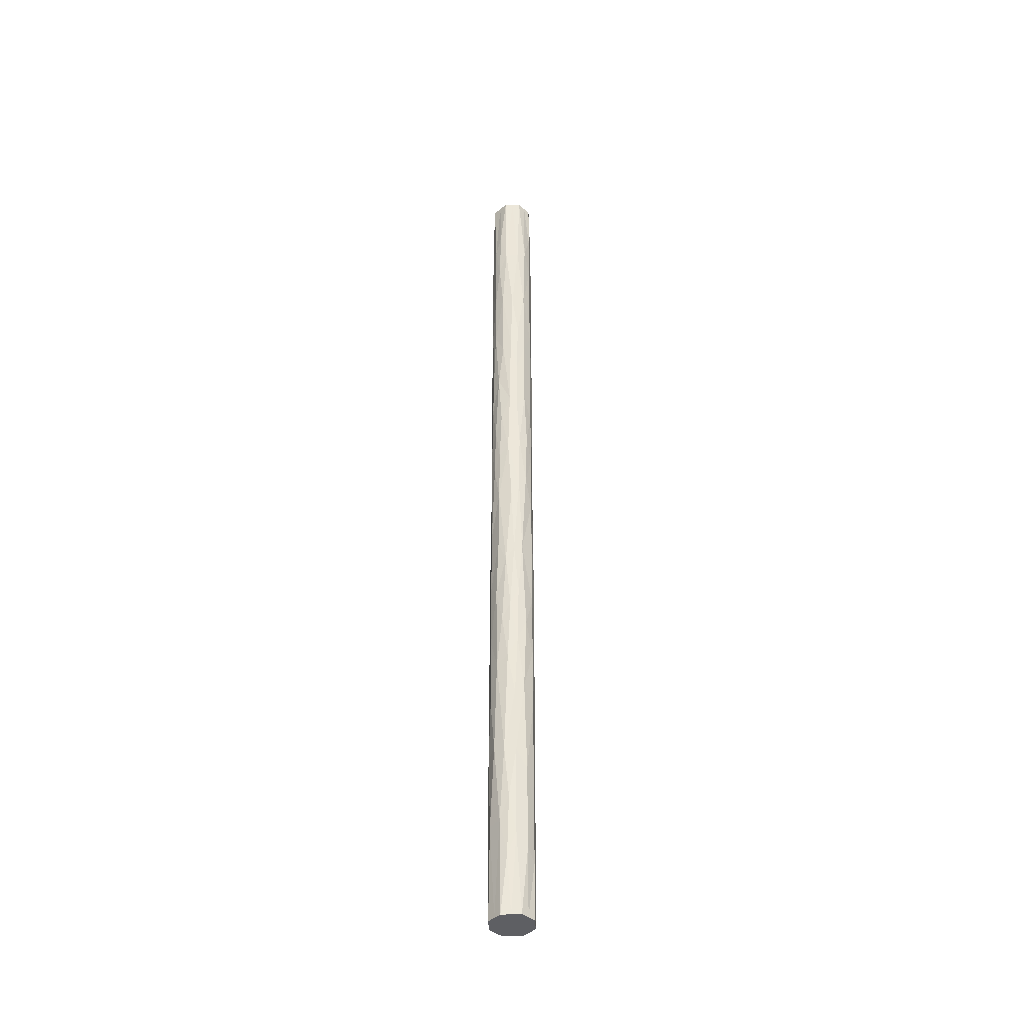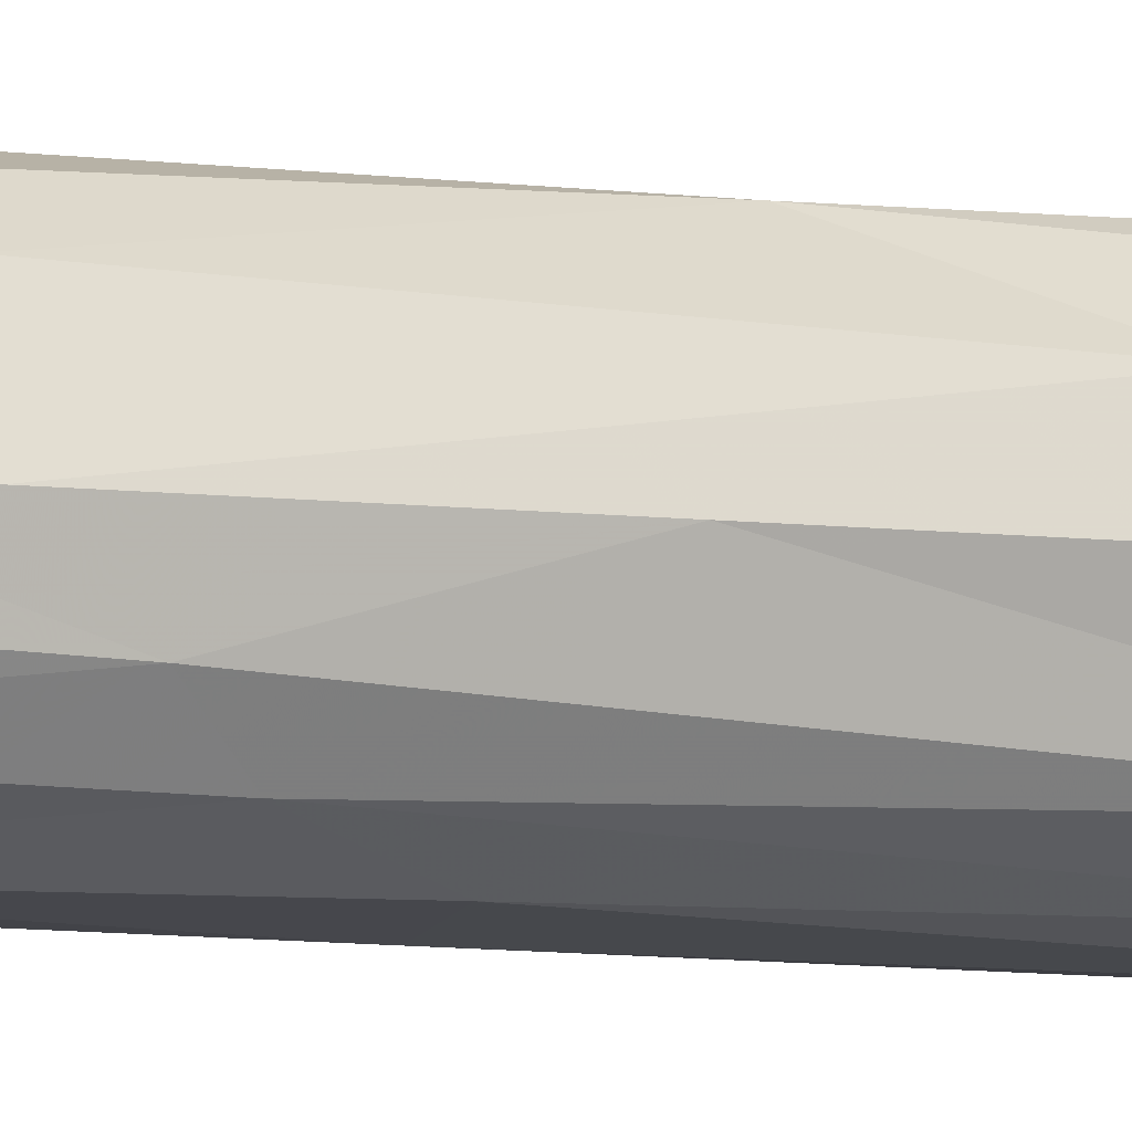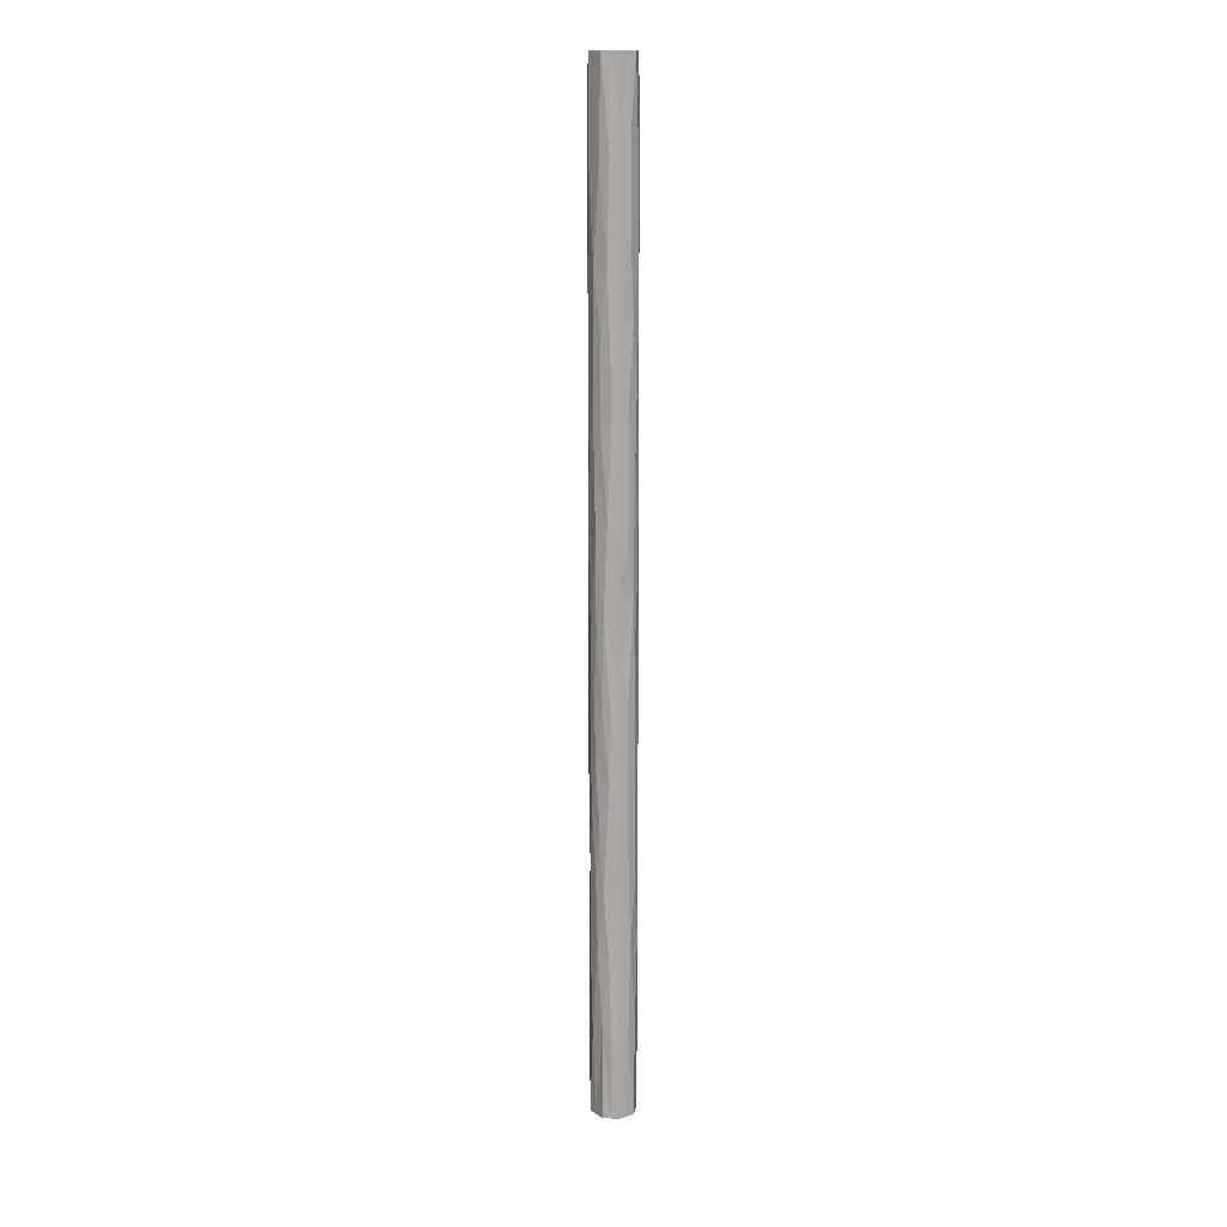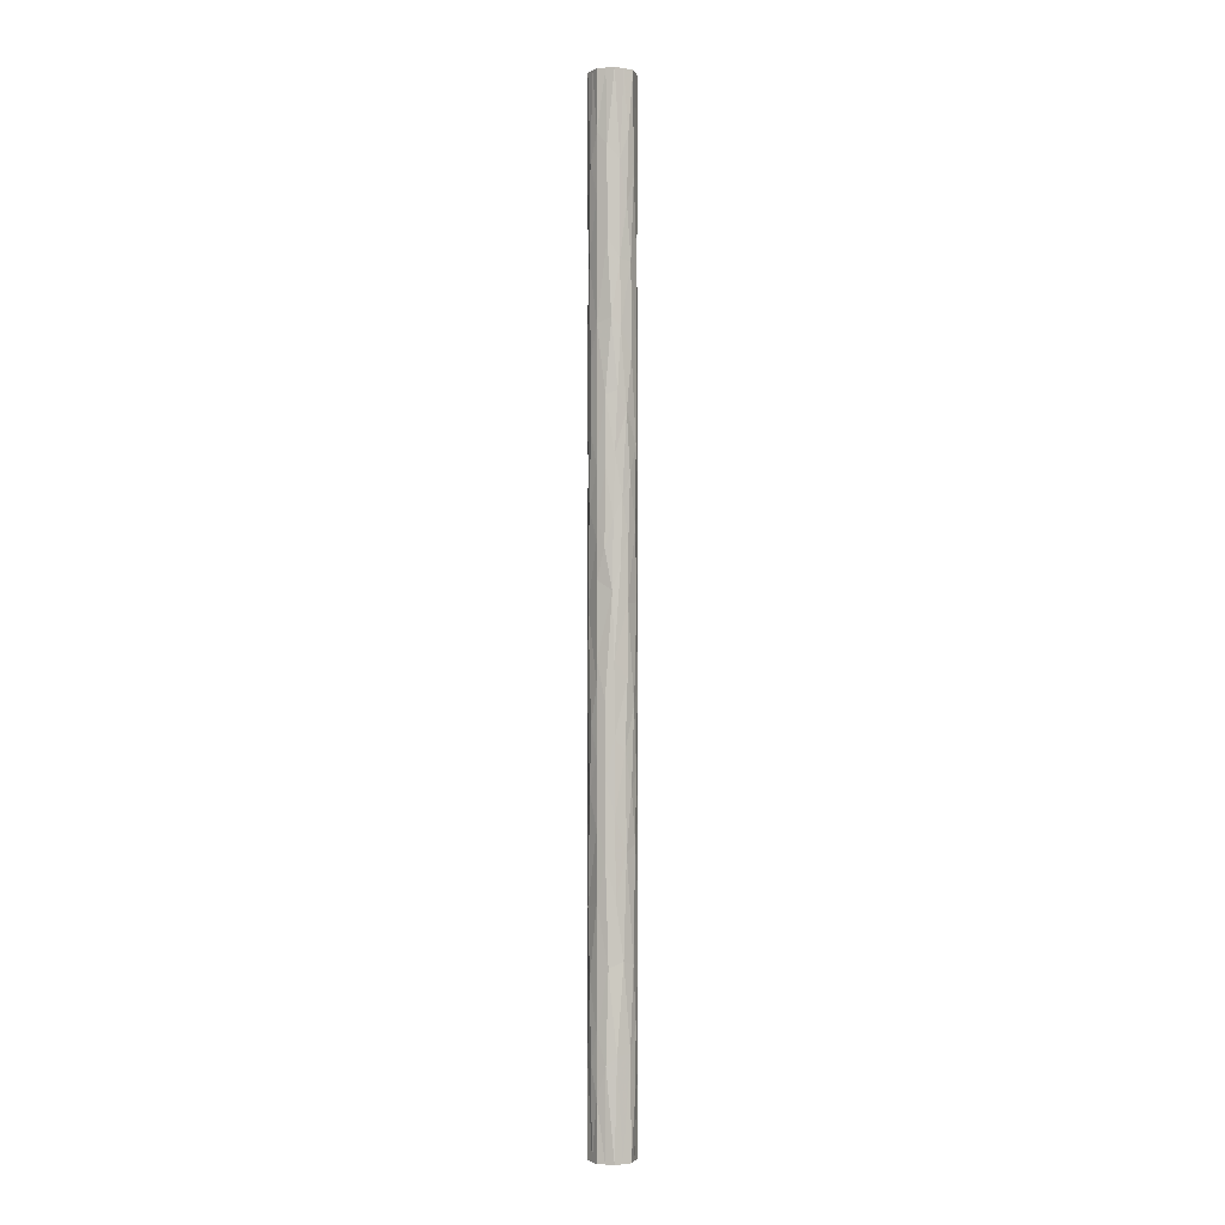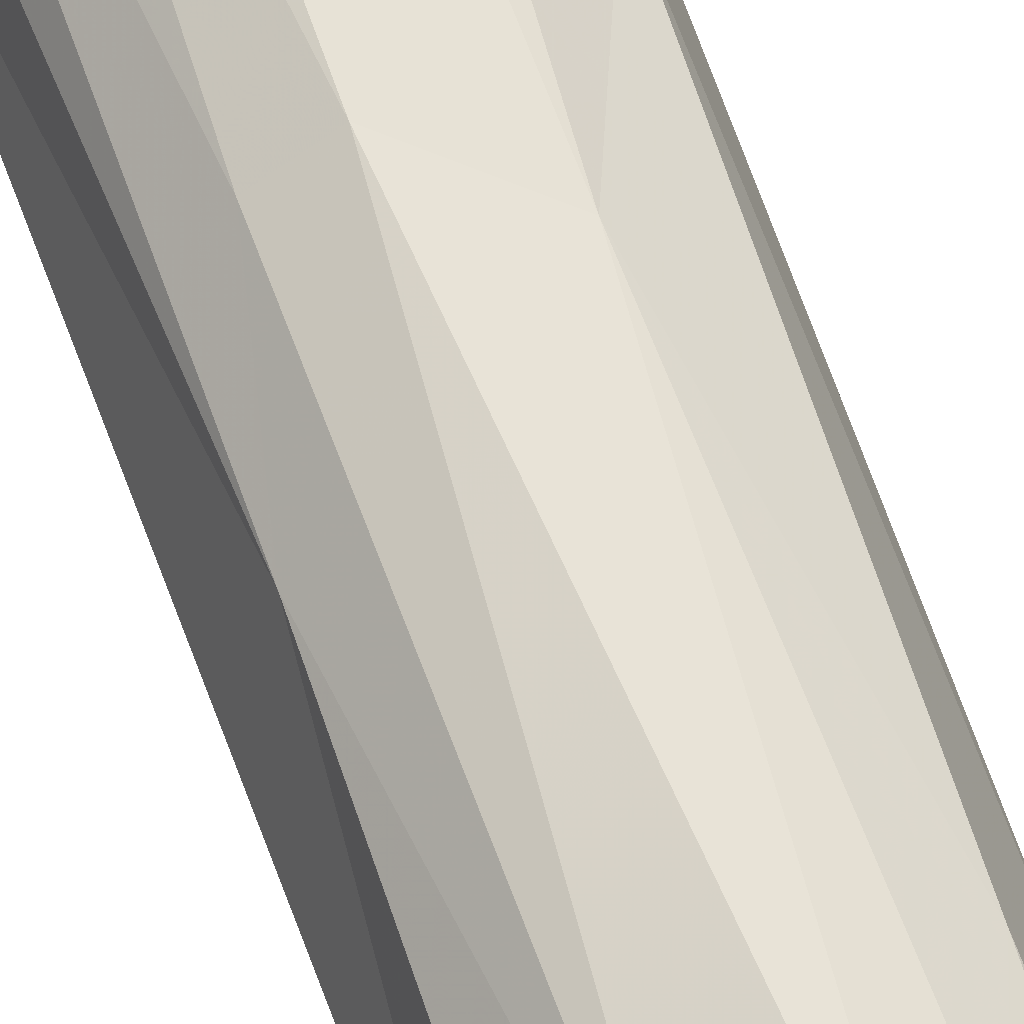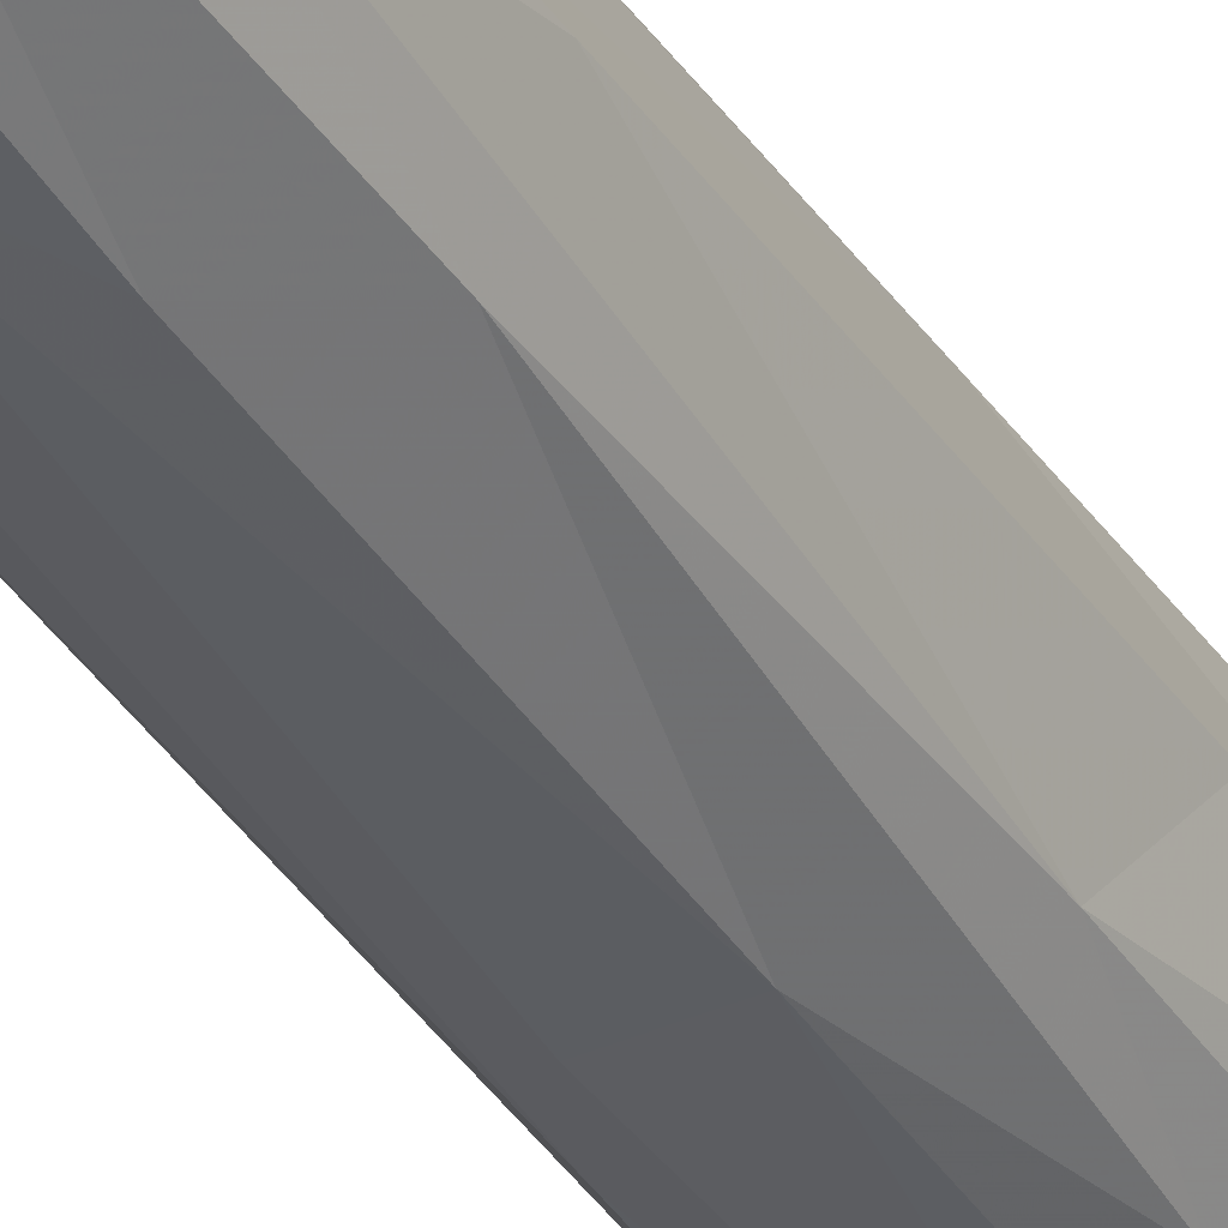
<metadata>
{"format":"obj","ext":"obj","renderer":"f3d","projection":"perspective","resolution":1024,"background":"white","views":[{"elev":-40.8,"azim":23.8,"up":"+Z"},{"elev":-7.2,"azim":68.5,"up":"+Y"},{"elev":14.5,"azim":-104.8,"up":"+Z"},{"elev":-1.7,"azim":-51.6,"up":"+Z"},{"elev":66.3,"azim":-19.7,"up":"+Y"},{"elev":-38.2,"azim":-150.1,"up":"+Y"}]}
</metadata>
<code>
v -7566 -1360 -1283
v -7545 -1308 -1283
v -7486 -1285 -1283
v -7436 -1308 -1283
v -7416 -1360 -1283
v -7436 -1411 -1283
v -7495 -1435 -1283
v -7545 -1411 -1283
v -7566 -1360 1967
v -7545 -1411 1967
v -7486 -1435 1967
v -7436 -1411 1967
v -7416 -1360 1967
v -7436 -1308 1967
v -7495 -1285 1967
v -7545 -1308 1967
v -7416 -1360 1967
v -7436 -1411 1967
v -7486 -1435 1967
v -7545 -1411 1967
v -7566 -1360 1967
v -7566 -1360 -1283
v -7545 -1411 -1283
v -7495 -1435 -1283
v -7436 -1411 -1283
v -7416 -1360 -1283
v -7566 -1360 436.6
v -7416 -1360 341.6
v -7566 -1360 -518.4
v -7416 -1360 1202
v -7416 -1360 -518.4
v -7566 -1360 1202
v -7523 -1428 -689.3
v -7459 -1428 1372
v -7566 -1360 -900.9
v -7416 -1360 1584
v -7416 -1360 -900.9
v -7449 -1422 -709.7
v -7481 -1434 67.2
v -7566 -1360 1584
v -7533 -1422 1393
v -7500 -1434 747.3
v -7556 -1396 -709.7
v -7566 -1360 -40.9
v -7545 -1412 -263.5
v -7546 -1410 197.9
v -7540 -1416 -969.9
v -7499 -1434 -961.6
v -7466 -1423 -1283
v -7449 -1422 -1009
v -7423 -1392 -1052
v -7424 -1393 -772.6
v -7429 -1402 -456.5
v -7416 -1360 -88.41
v -7474 -1433 -344.8
v -7432 -1406 126.6
v -7437 -1412 626.5
v -7548 -1408 614.7
v -7539 -1417 1000
v -7566 -1360 819.1
v -7494 -1435 1111
v -7445 -1419 1005
v -7416 -1360 771.6
v -7425 -1396 1393
v -7441 -1416 1653
v -7482 -1434 1645
v -7516 -1423 1967
v -7533 -1422 1692
v -7558 -1392 1735
v -7558 -1393 1456
v -7551 -1404 1217
v -7560 -1388 987.9
v -7556 -1384 -1283
v -7566 -1360 -1092
v -7560 -1390 -996.5
v -7425 -1384 1967
v -7416 -1360 1775
v -7422 -1390 1680
v -7485 -1435 -704.5
v -7497 -1435 1388
v -7560 -1389 766.4
v -7566 -1360 627.9
v -7561 -1385 532.2
v -7566 -1360 197.9
v -7550 -1406 404.9
v -7508 -1433 368.5
v -7561 -1387 78.48
v -7560 -1388 -155.1
v -7560 -1388 -396.9
v -7543 -1414 -511.4
v -7513 -1431 -367.9
v -7518 -1430 -69.26
v -7566 -1360 -279.7
v -7546 -1411 -32.94
v -7462 -1429 371.6
v -7545 -1412 810.7
v -7526 -1426 683.4
v -7507 -1433 561
v -7474 -1433 597.3
v -7531 -1423 486.4
v -7468 -1431 841.3
v -7424 -1394 1128
v -7425 -1395 855.2
v -7416 -1360 556.6
v -7423 -1391 449.1
v -7416 -1360 986.6
v -7420 -1385 656.3
v -7441 -1416 1218
v -7465 -1430 1143
v -7531 -1423 1191
v -7439 -1414 423.6
v -7566 -1360 -709.7
v -7520 -1423 -1283
v -7475 -1433 -1085
v -7469 -1432 -879.8
v -7426 -1385 -1283
v -7416 -1360 -1092
v -7416 -1360 -709.7
v -7416 -1360 -303.4
v -7424 -1393 -195.9
v -7444 -1419 -272.4
v -7466 -1430 -128.1
v -7441 -1416 -62.09
v -7454 -1425 114.6
v -7494 -1435 -186.7
v -7452 -1424 -487.2
v -7416 -1360 126.6
v -7513 -1431 943.2
v -7416 -1360 1393
v -7461 -1423 1967
v -7507 -1433 1768
v -7512 -1432 1563
v -7556 -1385 1967
v -7566 -1360 1775
v -7566 -1360 1393
v -7566 -1360 1010
v -7510 -1432 145.8
v -7444 -1419 809.6
v -7566 -1360 1967
v -7545 -1308 1967
v -7495 -1285 1967
v -7436 -1308 1967
v -7416 -1360 1967
v -7416 -1360 -1283
v -7436 -1308 -1283
v -7486 -1285 -1283
v -7545 -1308 -1283
v -7566 -1360 -1283
v -7416 -1360 246.6
v -7566 -1360 341.6
v -7566 -1360 1202
v -7416 -1360 -518.4
v -7416 -1360 1202
v -7566 -1360 -518.4
v -7523 -1292 1372
v -7459 -1292 -689.3
v -7566 -1360 1584
v -7416 -1360 -900.9
v -7416 -1360 1584
v -7449 -1298 1393
v -7481 -1285 589.8
v -7566 -1360 -900.9
v -7533 -1298 -709.7
v -7500 -1285 -77.61
v -7416 -1360 724.1
v -7434 -1310 962.9
v -7483 -1285 1072
v -7545 -1307 899.9
v -7432 -1314 485.3
v -7438 -1306 2.603
v -7556 -1323 1393
v -7540 -1303 1653
v -7499 -1285 1645
v -7466 -1297 1967
v -7449 -1298 1692
v -7423 -1327 1735
v -7424 -1326 1456
v -7430 -1316 1215
v -7453 -1295 1126
v -7461 -1291 885.4
v -7496 -1285 827.2
v -7529 -1295 573.4
v -7439 -1305 720
v -7518 -1290 1025
v -7545 -1307 1166
v -7504 -1286 275.6
v -7566 -1360 -88.4
v -7547 -1310 69.48
v -7566 -1360 771.6
v -7566 -1360 986.6
v -7561 -1333 1094
v -7540 -1303 -318.7
v -7422 -1330 800.9
v -7416 -1360 962.9
v -7496 -1285 -441.8
v -7450 -1297 -339
v -7416 -1360 -135.9
v -7461 -1291 311.8
v -7428 -1318 -568
v -7431 -1315 -908.2
v -7464 -1290 -1006
v -7511 -1287 -997.4
v -7424 -1326 -287.2
v -7546 -1309 -982.8
v -7558 -1327 -745.5
v -7556 -1335 1967
v -7566 -1360 1775
v -7560 -1330 1680
v -7485 -1285 1388
v -7453 -1295 546
v -7550 -1314 -534.9
v -7566 -1360 -303.4
v -7559 -1328 -195.9
v -7528 -1295 -503
v -7421 -1333 992.9
v -7557 -1324 642.4
v -7550 -1314 361.2
v -7496 -1285 -737.7
v -7556 -1334 -1283
v -7566 -1360 -1092
v -7561 -1334 -996.5
v -7561 -1334 7.049
v -7566 -1360 126.6
v -7416 -1360 485.3
v -7425 -1323 227.3
v -7420 -1334 7.24
v -7416 -1360 55.34
v -7566 -1360 1393
v -7520 -1297 1967
v -7475 -1287 1768
v -7469 -1288 1563
v -7426 -1334 1967
v -7416 -1360 1775
v -7416 -1360 1393
v -7524 -1293 784.7
v -7521 -1291 87.51
v -7528 -1295 -124.3
v -7510 -1287 -266.9
v -7477 -1286 -245.3
v -7467 -1289 -11.91
v -7531 -1296 279.7
v -7561 -1333 874.8
v -7416 -1360 -709.7
v -7426 -1334 -1283
v -7416 -1360 -1092
v -7427 -1320 -1107
v -7461 -1297 -1283
v -7516 -1297 -1283
v -7416 -1360 -327.2
v -7566 -1360 -709.7
v -7566 -1360 556.6
g g487722_1
f 3 4 2
f 1 2 4
f 4 7 1
f 6 7 4
f 8 1 7
f 4 5 6
f 10 12 14
f 10 11 12
f 12 13 14
f 14 15 16
f 16 9 14
f 14 9 10
f 69 70 68
f 53 38 52
f 47 113 48
f 100 86 98
f 71 110 41
f 53 121 126
f 128 101 61
f 67 20 68
f 65 130 66
f 46 85 87
f 43 47 33
f 64 65 34
f 73 23 75
f 120 53 119
f 51 52 50
f 49 25 50
f 41 68 70
f 50 52 38
f 102 30 64
f 75 43 35
f 78 36 77
f 116 117 51
f 33 47 48
f 86 99 98
f 45 89 90
f 133 134 69
f 85 27 84
f 34 65 66
f 42 99 101
f 111 56 105
f 74 22 73
f 94 88 45
f 45 90 91
f 88 89 45
f 83 85 58
f 91 92 45
f 86 100 46
f 35 74 75
f 113 24 48
f 24 49 114
f 79 33 48
f 51 50 25
f 49 50 114
f 38 79 115
f 51 25 116
f 51 37 52
f 31 52 118
f 52 31 53
f 105 56 28
f 120 121 53
f 54 120 119
f 91 55 125
f 55 91 79
f 111 105 57
f 55 121 122
f 106 30 102
f 62 108 109
f 128 96 97
f 96 72 81
f 128 42 101
f 41 70 71
f 59 71 72
f 82 83 81
f 109 80 61
f 105 107 57
f 36 64 129
f 64 36 78
f 102 103 106
f 102 108 62
f 76 18 78
f 130 19 66
f 19 67 131
f 80 34 66
f 69 68 20
f 67 68 131
f 41 80 132
f 69 20 133
f 69 40 70
f 32 70 135
f 71 59 110
f 32 71 70
f 72 32 136
f 32 72 71
f 81 72 60
f 43 29 112
f 75 23 47
f 73 75 74
f 43 75 47
f 76 78 77
f 18 65 78
f 77 17 76
f 64 78 65
f 48 114 115
f 79 38 126
f 66 131 132
f 80 41 110
f 81 60 82
f 96 81 58
f 83 82 27
f 87 85 84
f 81 83 58
f 85 83 27
f 87 84 44
f 46 94 137
f 95 86 39
f 98 42 97
f 88 87 44
f 94 46 87
f 89 93 29
f 93 89 88
f 47 23 113
f 90 43 33
f 43 90 89
f 33 79 91
f 33 91 90
f 55 122 125
f 137 92 39
f 92 137 94
f 88 44 93
f 88 94 87
f 92 94 45
f 39 122 124
f 98 99 42
f 97 96 58
f 72 96 59
f 58 85 100
f 97 42 128
f 100 98 97
f 99 86 95
f 111 99 95
f 101 138 62
f 58 100 97
f 100 85 46
f 138 99 57
f 101 62 109
f 108 64 34
f 102 62 103
f 138 103 62
f 104 107 105
f 104 105 28
f 103 107 63
f 56 54 127
f 103 63 106
f 63 107 104
f 57 107 103
f 64 108 102
f 34 80 109
f 34 109 108
f 101 109 61
f 128 110 59
f 80 110 61
f 99 111 57
f 111 95 124
f 29 43 89
f 112 35 43
f 115 114 50
f 24 114 48
f 38 115 50
f 48 115 79
f 117 116 26
f 52 37 118
f 117 37 51
f 53 31 119
f 110 128 61
f 123 124 122
f 120 56 123
f 126 121 55
f 123 122 121
f 125 39 92
f 120 123 121
f 123 56 124
f 111 124 56
f 95 39 124
f 39 125 122
f 91 125 92
f 79 126 55
f 53 126 38
f 54 56 120
f 127 28 56
f 128 59 96
f 64 30 129
f 65 18 130
f 132 131 68
f 19 131 66
f 41 132 68
f 66 132 80
f 134 133 21
f 70 40 135
f 134 40 69
f 39 86 137
f 136 60 72
f 46 137 86
f 99 138 101
f 103 138 57
f 200 201 156
f 163 211 214
f 184 167 181
f 174 142 175
f 176 177 175
f 160 175 177
f 186 236 241
f 179 160 178
f 172 229 173
f 232 233 176
f 199 200 156
f 171 172 155
f 215 193 166
f 200 199 243
f 163 218 202
f 163 204 205
f 236 186 164
f 156 195 196
f 191 151 171
f 208 157 207
f 145 246 244
f 178 160 177
f 155 172 173
f 240 186 198
f 242 191 168
f 163 202 204
f 219 148 220
f 202 218 201
f 236 237 188
f 198 186 161
f 193 224 169
f 193 169 183
f 167 155 209
f 180 167 179
f 180 181 167
f 216 235 182
f 171 185 191
f 224 225 169
f 180 183 210
f 203 170 226
f 196 199 156
f 171 157 208
f 155 184 185
f 206 140 208
f 229 141 173
f 141 174 230
f 209 155 173
f 176 175 142
f 174 175 230
f 160 209 231
f 176 142 232
f 176 159 177
f 153 177 234
f 240 196 239
f 178 177 153
f 179 178 166
f 180 179 166
f 179 167 209
f 183 180 166
f 181 180 161
f 235 161 182
f 181 235 184
f 186 182 161
f 189 242 216
f 193 183 166
f 210 183 169
f 185 184 168
f 155 167 184
f 190 191 242
f 155 185 171
f 210 198 161
f 211 154 212
f 192 211 213
f 168 235 216
f 188 213 222
f 157 171 228
f 151 191 190
f 168 191 185
f 237 238 192
f 211 163 205
f 194 215 153
f 226 149 227
f 215 194 193
f 194 165 193
f 195 156 218
f 195 238 239
f 225 226 170
f 225 198 169
f 152 199 203
f 170 196 240
f 203 199 196
f 243 158 200
f 245 144 244
f 201 145 247
f 201 200 246
f 201 146 202
f 204 248 147
f 248 204 202
f 170 203 196
f 203 249 152
f 162 221 220
f 205 221 162
f 205 162 250
f 212 187 213
f 206 208 207
f 140 172 208
f 207 139 206
f 171 208 172
f 173 230 231
f 209 160 179
f 198 210 169
f 180 210 161
f 154 211 205
f 214 211 192
f 212 213 211
f 222 213 187
f 237 213 188
f 238 214 192
f 218 214 195
f 166 178 215
f 153 215 178
f 217 216 182
f 217 251 216
f 241 182 186
f 217 188 222
f 218 163 214
f 201 218 156
f 221 219 220
f 204 147 219
f 205 204 221
f 219 221 204
f 217 223 150
f 223 217 222
f 222 187 223
f 224 193 165
f 149 225 224
f 198 225 170
f 149 226 225
f 203 226 197
f 171 151 228
f 227 197 226
f 172 140 229
f 231 230 175
f 141 230 173
f 160 231 175
f 173 231 209
f 233 232 143
f 177 159 234
f 233 159 176
f 184 235 168
f 161 235 181
f 237 236 164
f 241 188 217
f 238 237 164
f 237 192 213
f 239 238 164
f 238 195 214
f 239 164 240
f 195 239 196
f 186 240 164
f 198 170 240
f 188 241 236
f 182 241 217
f 216 242 168
f 190 242 189
f 199 152 243
f 246 158 245
f 245 244 246
f 202 146 248
f 246 200 158
f 145 201 246
f 247 146 201
f 203 197 249
f 251 217 150
f 154 205 250
f 251 189 216

</code>
